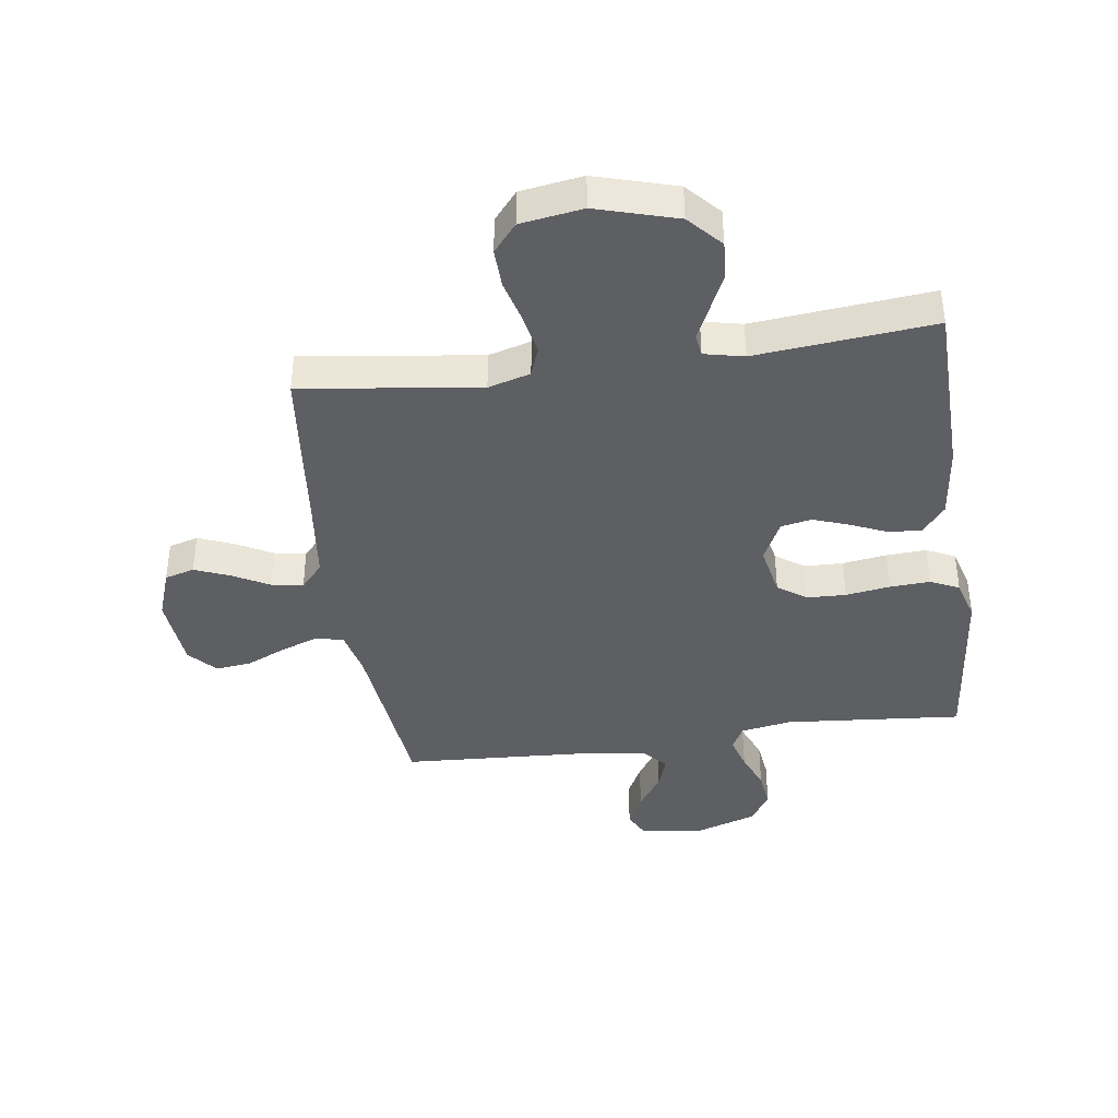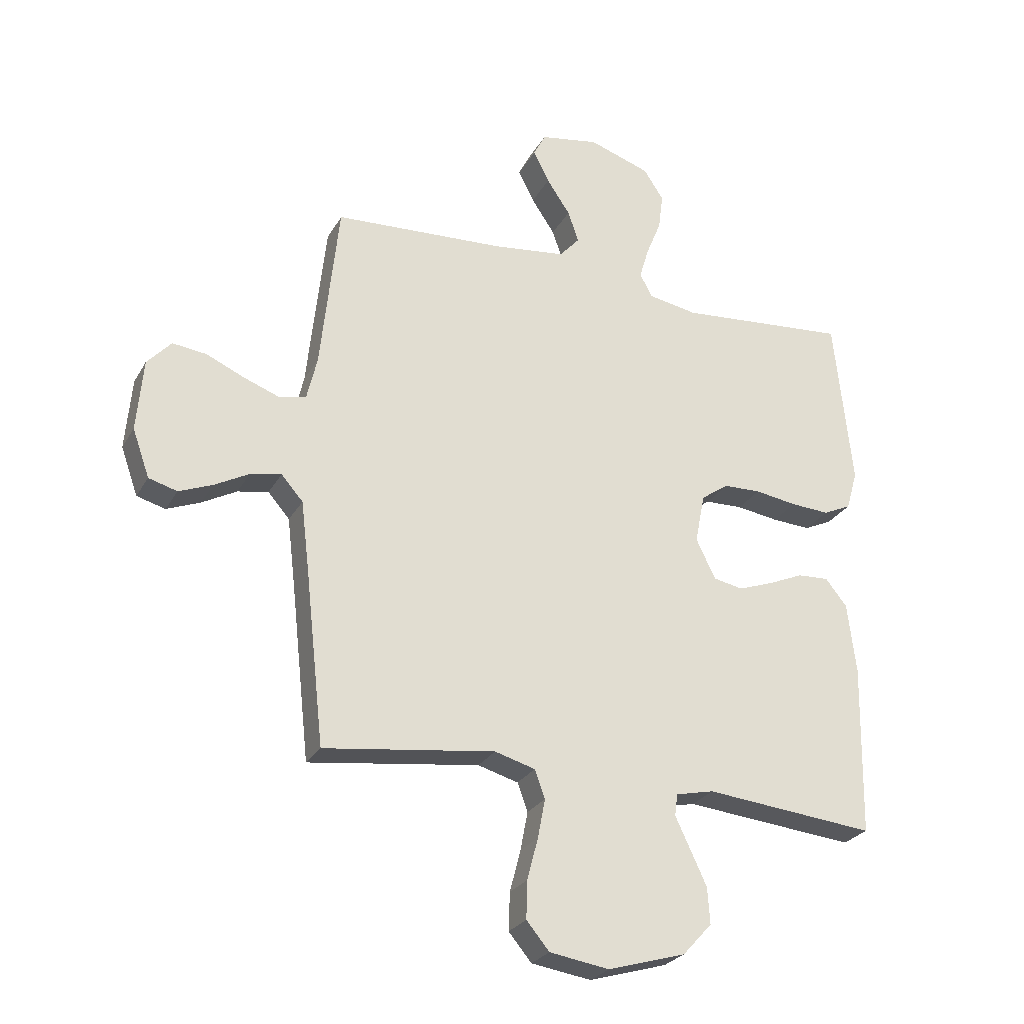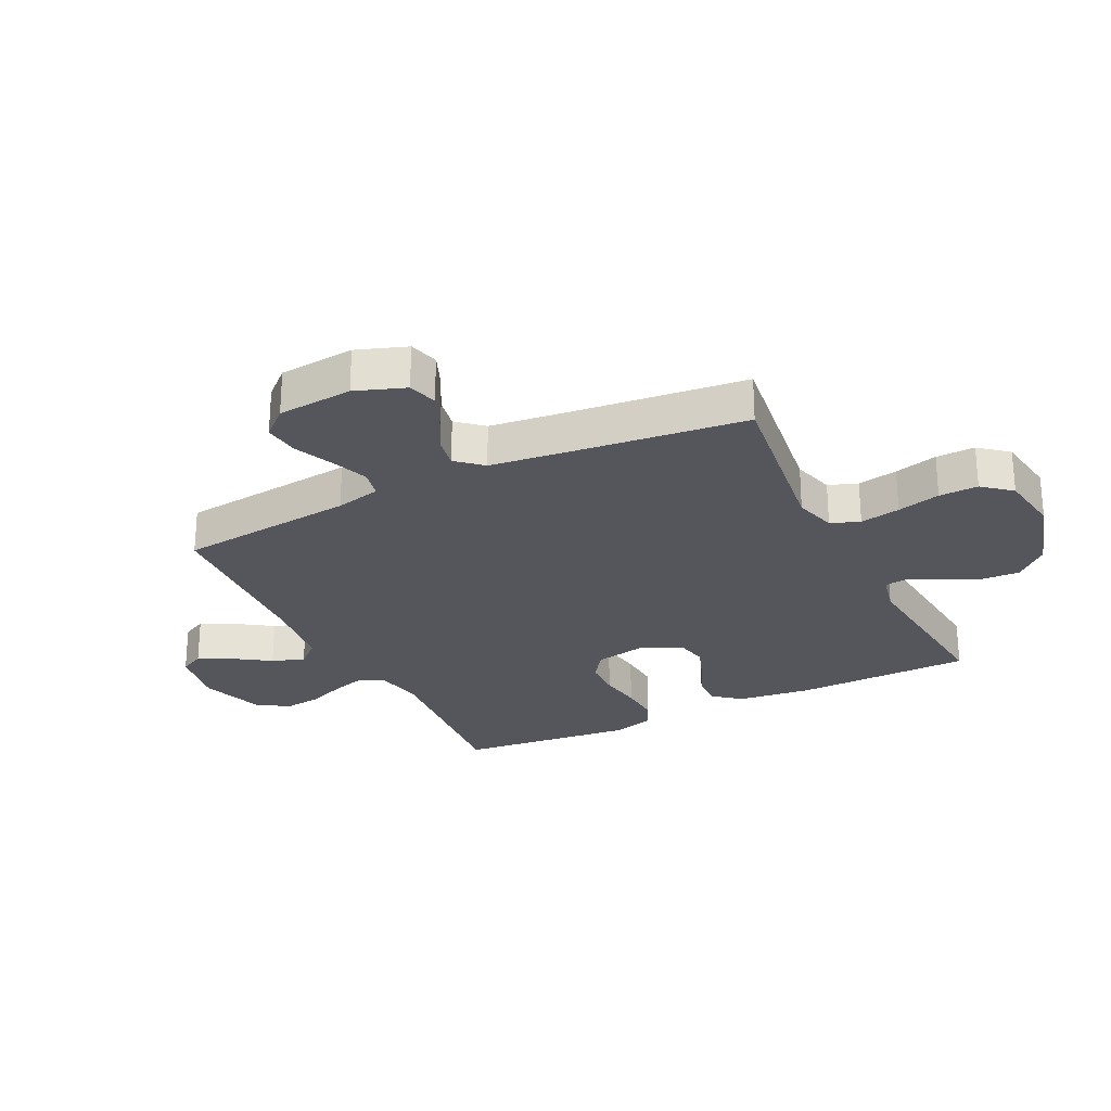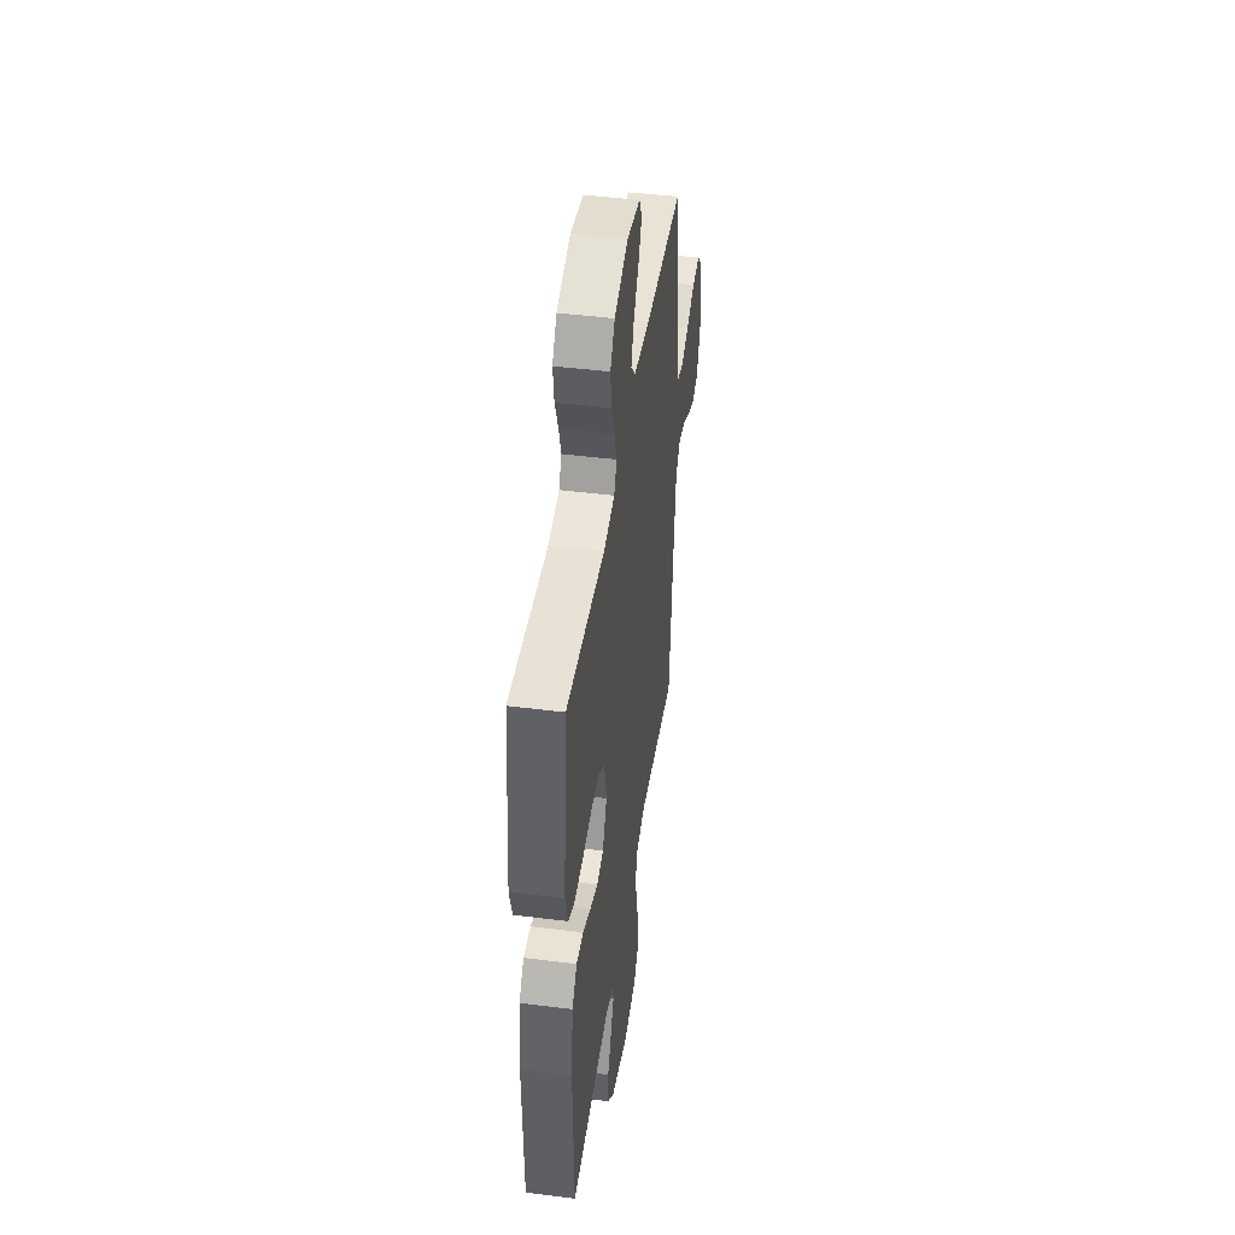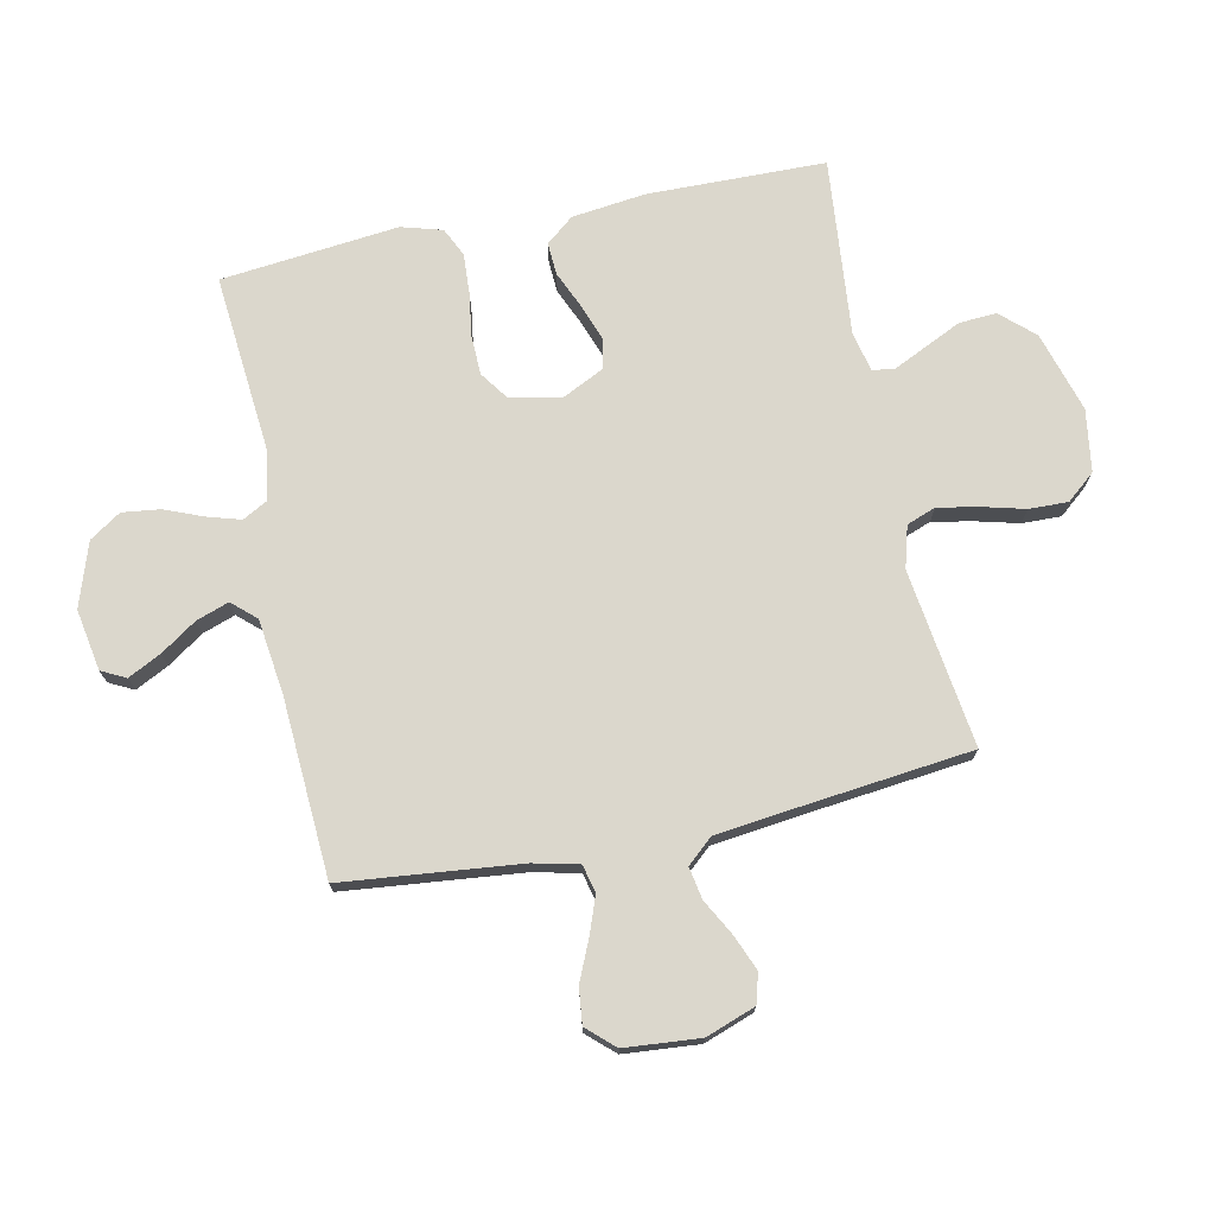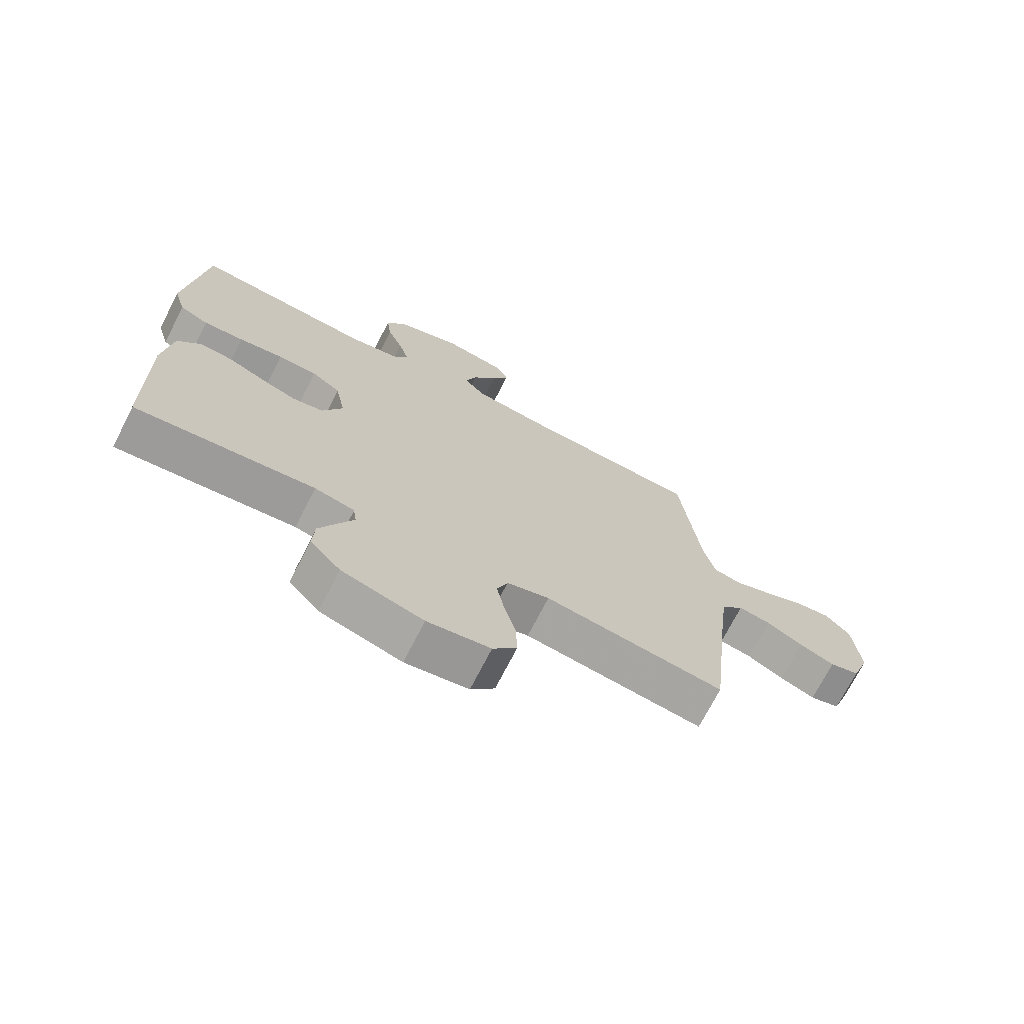
<metadata>
{"format":"obj","ext":"obj","renderer":"f3d","projection":"perspective","resolution":1024,"background":"white","views":[{"elev":-40.1,"azim":-171.9,"up":"+Y"},{"elev":-26.5,"azim":156.3,"up":"+Z"},{"elev":-26.2,"azim":116.2,"up":"+Y"},{"elev":45.0,"azim":-81.7,"up":"+Z"},{"elev":73.2,"azim":78.1,"up":"+Y"},{"elev":-71.9,"azim":-27.1,"up":"+Z"}]}
</metadata>
<code>
v -0.5 0.07 0.5
v -0.2 0.07 0.474
v -0.114 0.07 0.489
v -0.092 0.07 0.53
v -0.109 0.07 0.587
v -0.135 0.07 0.651
v -0.143 0.07 0.715
v -0.108 0.07 0.768
v 0 0.07 0.804
v 0.103 0.07 0.786
v 0.124 0.07 0.745
v 0.096 0.07 0.689
v 0.055 0.07 0.628
v 0.036 0.07 0.573
v 0.072 0.07 0.533
v 0.2 0.07 0.517
v 0.5 0.07 0.5
v 0.532 0.07 0.2
v 0.55 0.07 0.124
v 0.597 0.07 0.113
v 0.659 0.07 0.136
v 0.727 0.07 0.166
v 0.787 0.07 0.173
v 0.829 0.07 0.127
v 0.84 0.07 0
v 0.81 0.07 -0.084
v 0.76 0.07 -0.098
v 0.701 0.07 -0.074
v 0.64 0.07 -0.041
v 0.586 0.07 -0.031
v 0.548 0.07 -0.074
v 0.533 0.07 -0.2
v 0.5 0.07 -0.5
v 0.2 0.07 -0.46
v 0.129 0.07 -0.48
v 0.111 0.07 -0.529
v 0.124 0.07 -0.597
v 0.143 0.07 -0.67
v 0.145 0.07 -0.736
v 0.105 0.07 -0.784
v 0 0.07 -0.8
v -0.136 0.07 -0.76
v -0.187 0.07 -0.704
v -0.183 0.07 -0.641
v -0.154 0.07 -0.579
v -0.128 0.07 -0.524
v -0.133 0.07 -0.486
v -0.2 0.07 -0.471
v -0.5 0.07 -0.5
v -0.506 0.07 -0.2
v -0.491 0.07 -0.075
v -0.453 0.07 -0.028
v -0.398 0.07 -0.031
v -0.336 0.07 -0.058
v -0.275 0.07 -0.08
v -0.223 0.07 -0.07
v -0.189 0.07 0
v -0.206 0.07 0.087
v -0.254 0.07 0.121
v -0.32 0.07 0.123
v -0.394 0.07 0.112
v -0.462 0.07 0.108
v -0.511 0.07 0.131
v -0.531 0.07 0.2
v -0.5 0 0.5
v -0.2 0 0.474
v -0.114 0 0.489
v -0.092 0 0.53
v -0.109 0 0.587
v -0.135 0 0.651
v -0.143 0 0.715
v -0.108 0 0.768
v 0 0 0.804
v 0.103 0 0.786
v 0.124 0 0.745
v 0.096 0 0.689
v 0.055 0 0.628
v 0.036 0 0.573
v 0.072 0 0.533
v 0.2 0 0.517
v 0.5 0 0.5
v 0.532 0 0.2
v 0.55 0 0.124
v 0.597 0 0.113
v 0.659 0 0.136
v 0.727 0 0.166
v 0.787 0 0.173
v 0.829 0 0.127
v 0.84 0 0
v 0.81 0 -0.084
v 0.76 0 -0.098
v 0.701 0 -0.074
v 0.64 0 -0.041
v 0.586 0 -0.031
v 0.548 0 -0.074
v 0.533 0 -0.2
v 0.5 0 -0.5
v 0.2 0 -0.46
v 0.129 0 -0.48
v 0.111 0 -0.529
v 0.124 0 -0.597
v 0.143 0 -0.67
v 0.145 0 -0.736
v 0.105 0 -0.784
v 0 0 -0.8
v -0.136 0 -0.76
v -0.187 0 -0.704
v -0.183 0 -0.641
v -0.154 0 -0.579
v -0.128 0 -0.524
v -0.133 0 -0.486
v -0.2 0 -0.471
v -0.5 0 -0.5
v -0.506 0 -0.2
v -0.491 0 -0.075
v -0.453 0 -0.028
v -0.398 0 -0.031
v -0.336 0 -0.058
v -0.275 0 -0.08
v -0.223 0 -0.07
v -0.189 0 0
v -0.206 0 0.087
v -0.254 0 0.121
v -0.32 0 0.123
v -0.394 0 0.112
v -0.462 0 0.108
v -0.511 0 0.131
v -0.531 0 0.2
f 63 64 1 2
f 60 61 62 63
f 59 60 63 2
f 58 59 2 3
f 57 58 3 4
f 51 52 53 54
f 51 54 55
f 48 49 50 51
f 47 48 51 55
f 43 44 45 46
f 41 42 43 46
f 41 46 47
f 37 38 39 40
f 36 37 40 41
f 35 36 41 47
f 32 33 34
f 31 32 34 35
f 30 31 35 47
f 26 27 28 29
f 24 25 26 29
f 24 29 30
f 21 22 23 24
f 20 21 24 30
f 19 20 30 47
f 16 17 18
f 15 16 18 19
f 10 11 12 13
f 10 13 14
f 9 10 14
f 8 9 14
f 5 6 7 8
f 4 5 8 14
f 57 4 14 15
f 47 55 56
f 47 56 57
f 15 19 47 57
f 66 65 128 127
f 127 126 125 124
f 66 127 124 123
f 67 66 123 122
f 68 67 122 121
f 118 117 116 115
f 119 118 115
f 115 114 113 112
f 119 115 112 111
f 110 109 108 107
f 110 107 106 105
f 111 110 105
f 104 103 102 101
f 105 104 101 100
f 111 105 100 99
f 98 97 96
f 99 98 96 95
f 111 99 95 94
f 93 92 91 90
f 93 90 89 88
f 94 93 88
f 88 87 86 85
f 94 88 85 84
f 111 94 84 83
f 82 81 80
f 83 82 80 79
f 77 76 75 74
f 78 77 74
f 78 74 73
f 78 73 72
f 72 71 70 69
f 78 72 69 68
f 79 78 68 121
f 120 119 111
f 121 120 111
f 121 111 83 79
f 1 65 66 2
f 2 66 67 3
f 3 67 68 4
f 4 68 69 5
f 5 69 70 6
f 6 70 71 7
f 7 71 72 8
f 8 72 73 9
f 9 73 74 10
f 10 74 75 11
f 11 75 76 12
f 12 76 77 13
f 13 77 78 14
f 14 78 79 15
f 15 79 80 16
f 16 80 81 17
f 17 81 82 18
f 18 82 83 19
f 19 83 84 20
f 20 84 85 21
f 21 85 86 22
f 22 86 87 23
f 23 87 88 24
f 24 88 89 25
f 25 89 90 26
f 26 90 91 27
f 27 91 92 28
f 28 92 93 29
f 29 93 94 30
f 30 94 95 31
f 31 95 96 32
f 32 96 97 33
f 33 97 98 34
f 34 98 99 35
f 35 99 100 36
f 36 100 101 37
f 37 101 102 38
f 38 102 103 39
f 39 103 104 40
f 40 104 105 41
f 41 105 106 42
f 42 106 107 43
f 43 107 108 44
f 44 108 109 45
f 45 109 110 46
f 46 110 111 47
f 47 111 112 48
f 48 112 113 49
f 49 113 114 50
f 50 114 115 51
f 51 115 116 52
f 52 116 117 53
f 53 117 118 54
f 54 118 119 55
f 55 119 120 56
f 56 120 121 57
f 57 121 122 58
f 58 122 123 59
f 59 123 124 60
f 60 124 125 61
f 61 125 126 62
f 62 126 127 63
f 63 127 128 64
f 64 128 65 1

</code>
